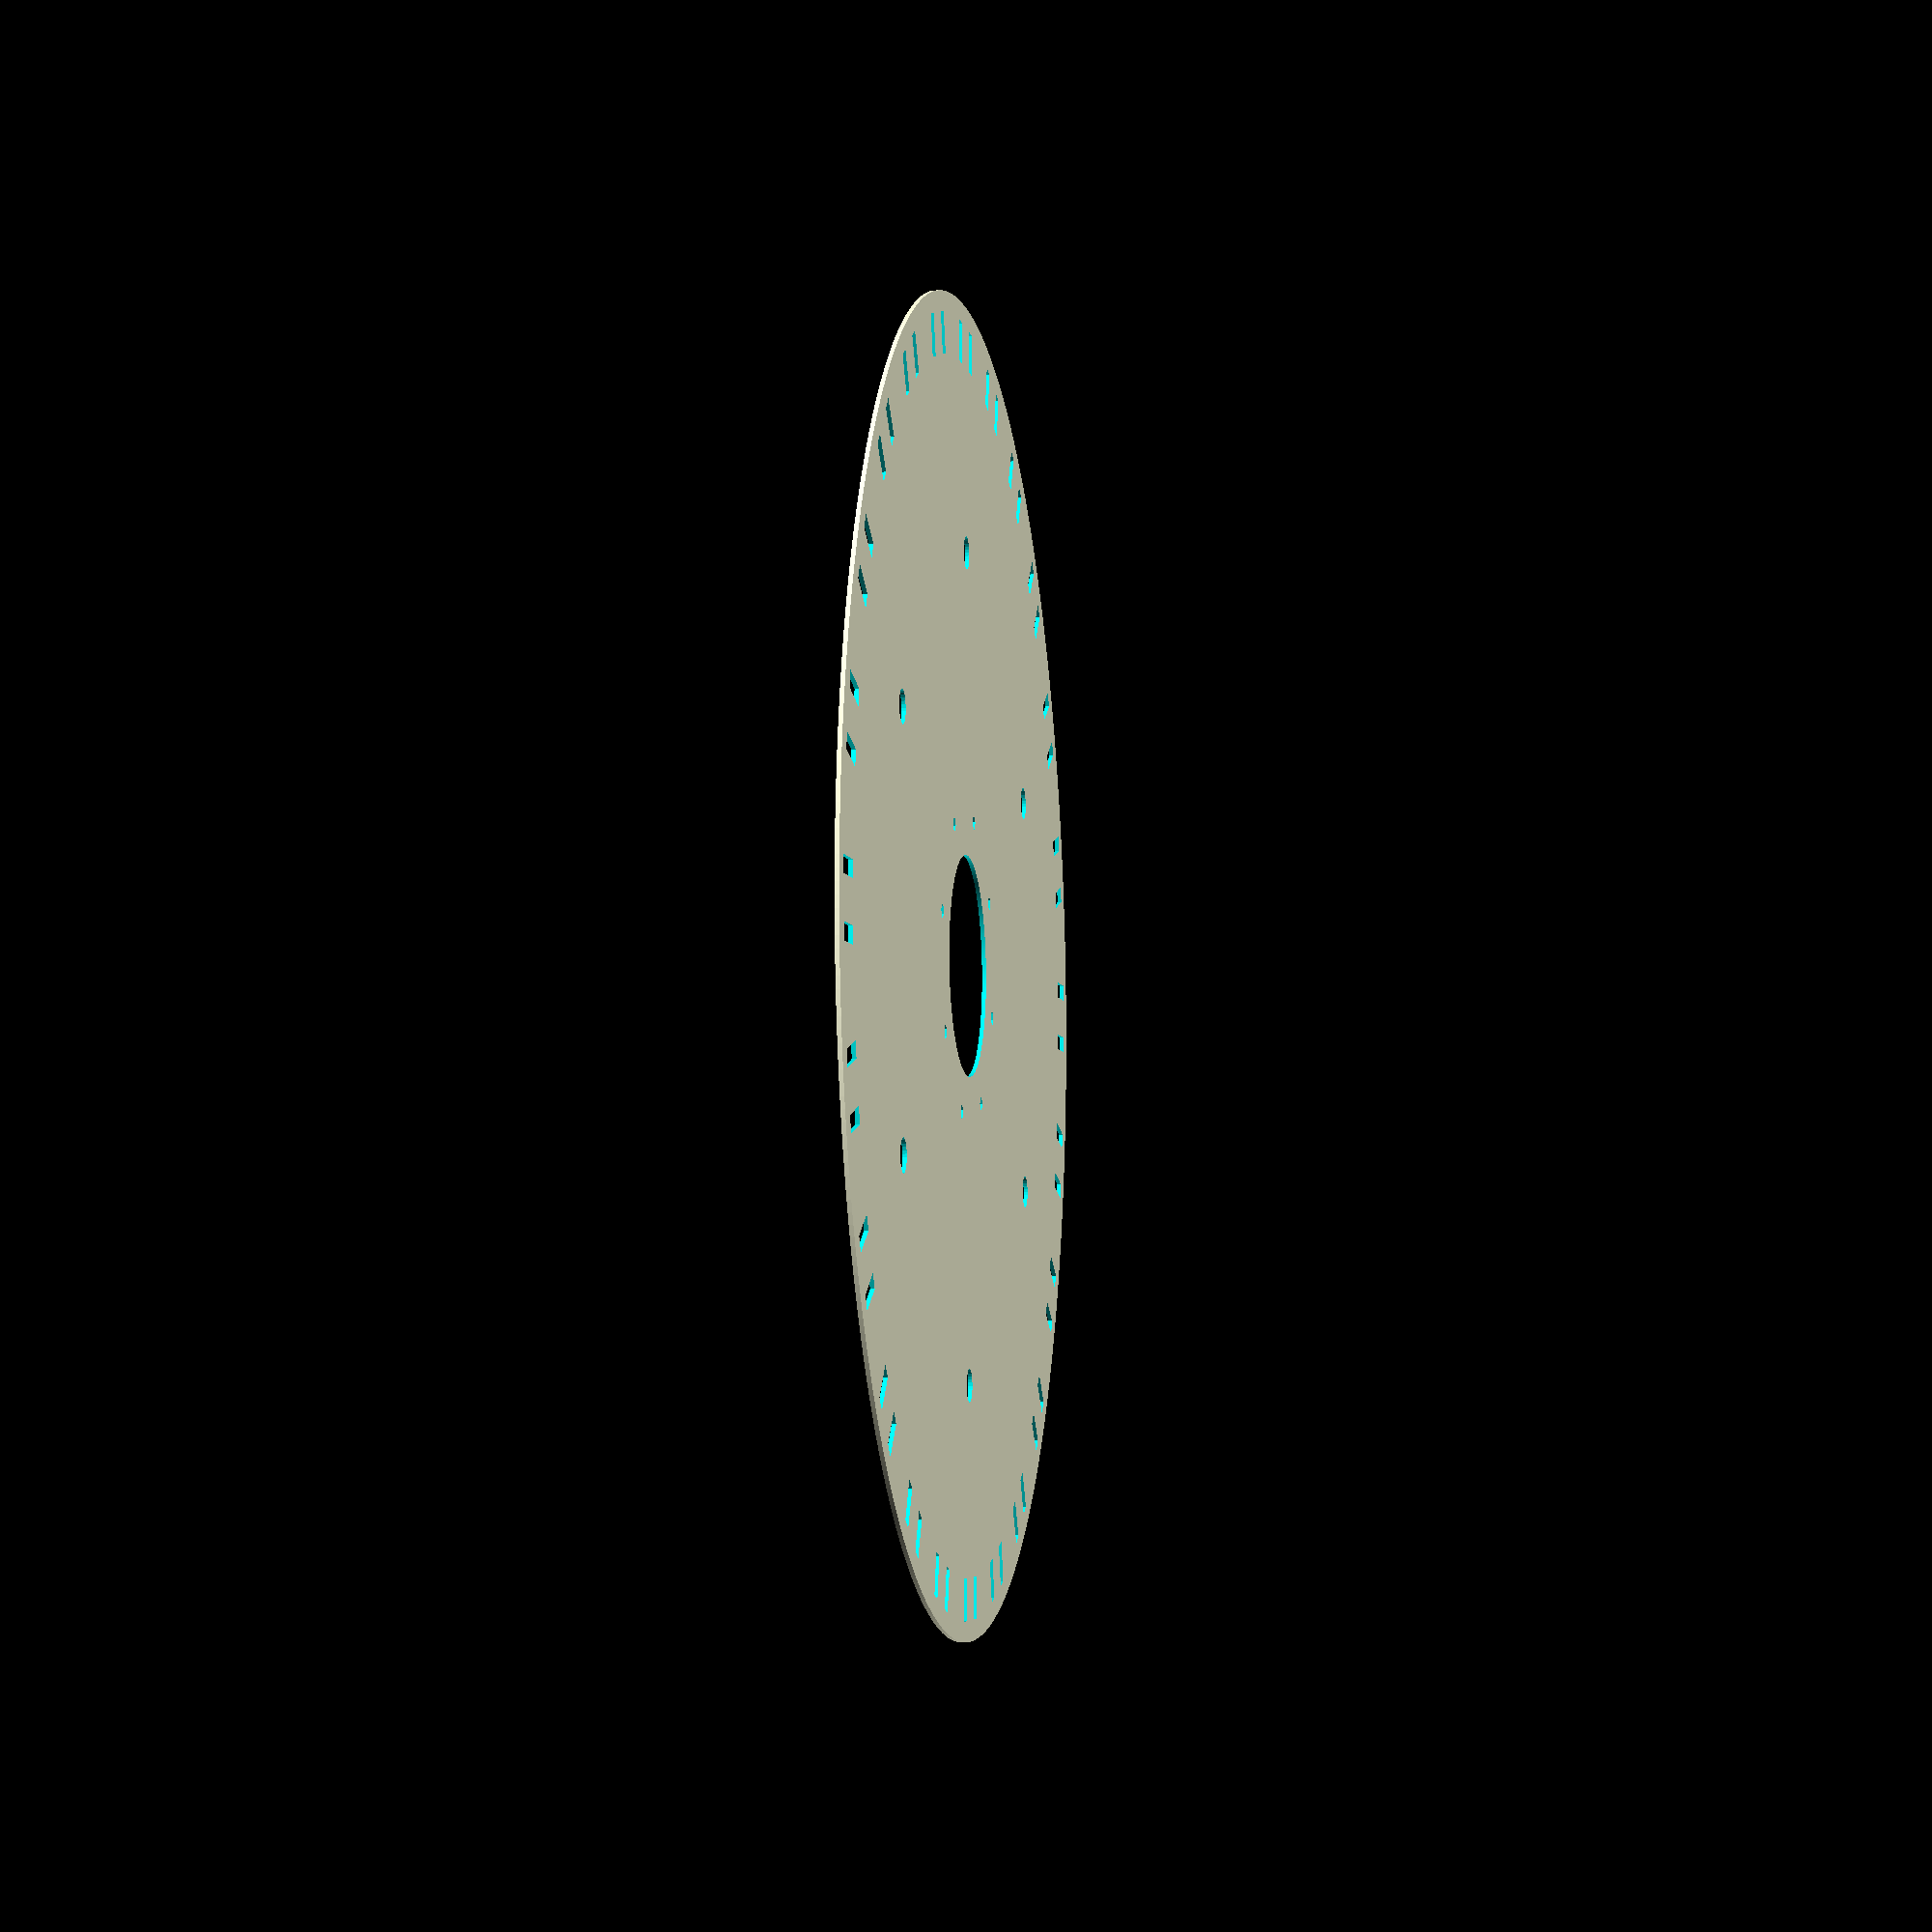
<openscad>
bars = 24;
bar_width = 20;

bar_pillar_slot_dist = 5;

bearing_hole_radius = 53/2;

outer_radius = 160;


bearing_diameter = 58.4;
bearing_radius = bearing_diameter/2;
mount_width = 15;
mount_screwhole_radius = 3.5/2;



difference()
{

    union()
    {
        difference()
        {
            circle($fn=360, r=outer_radius);
            circle($fn=360, r=bearing_hole_radius);
            // translate([0,0,-1]) cylinder($fn=360, h=22, r=150);
        }
        
    }

    for(i = [1 : bars])
    {
        rotate([0,0, (360/bars)*i]) translate([outer_radius - bar_pillar_slot_dist - 10,0,0]) blockSlot();
    }
    
    rotate([0,0,0]) for(i = [1 : 6])
    {
        rotate([0,0,(360/6)*i]) translate([(outer_radius - bearing_hole_radius/2)/2+bearing_hole_radius,0,0]) circle($fn = 32, r=4);
    }
    
    // screw holes
    
    for(rz = [0: 45 : 360])
    {
        rotate([0,0,rz]) translate([bearing_radius+(mount_width / 2),0,0]) circle( r = mount_screwhole_radius );
    }
}





module blockSlot() {
    translate([5,2+5,0]) square([10,4], center=true);
    translate([5,-(2+5),0]) square([10,4], center=true);
}



</openscad>
<views>
elev=6.6 azim=31.2 roll=99.6 proj=p view=wireframe
</views>
